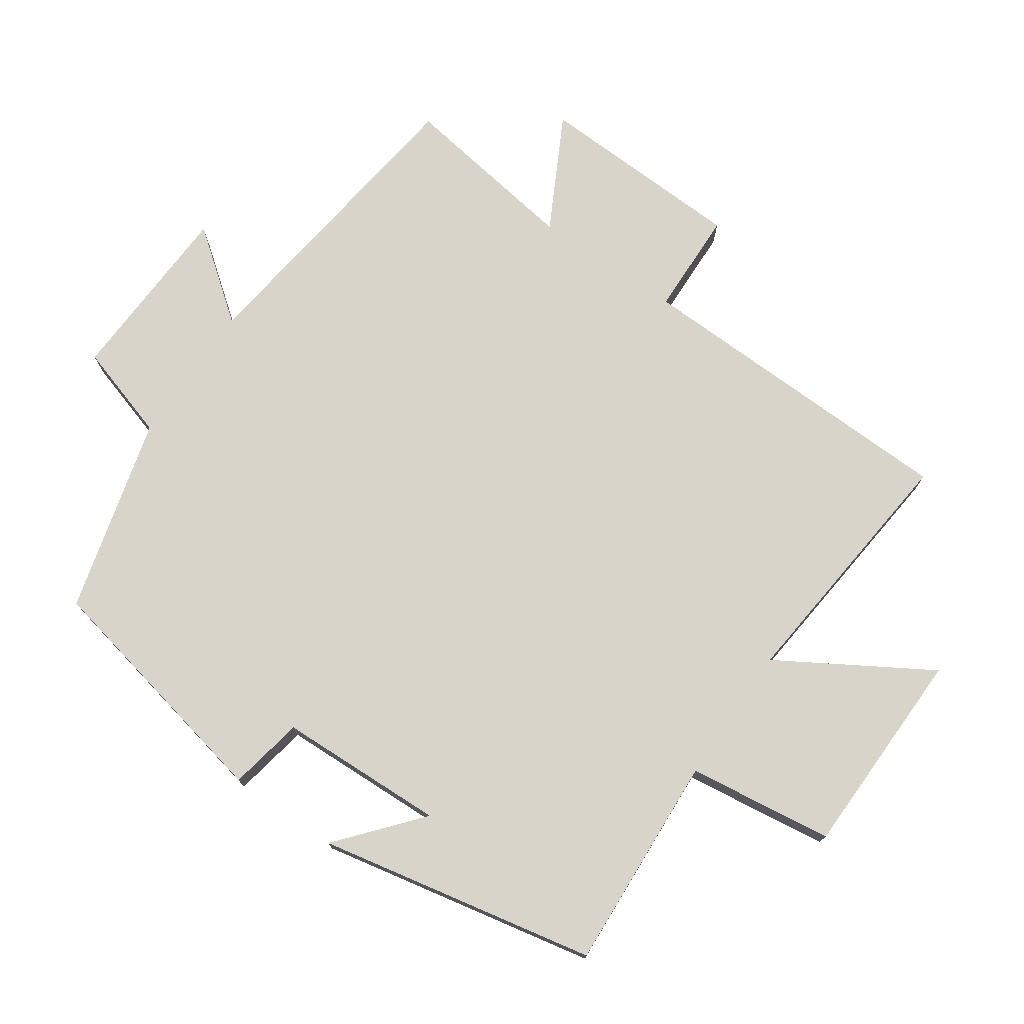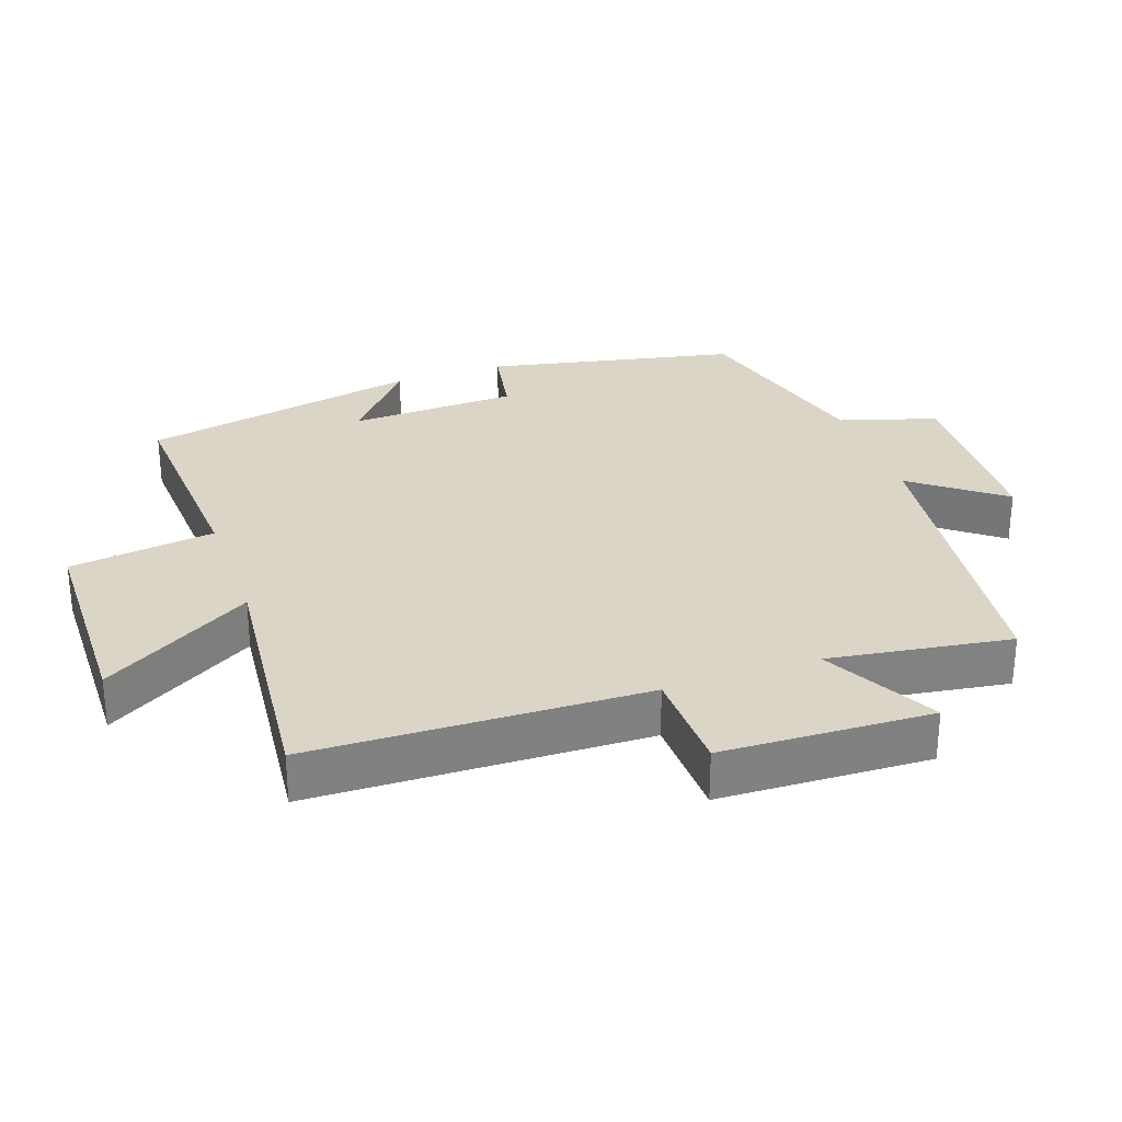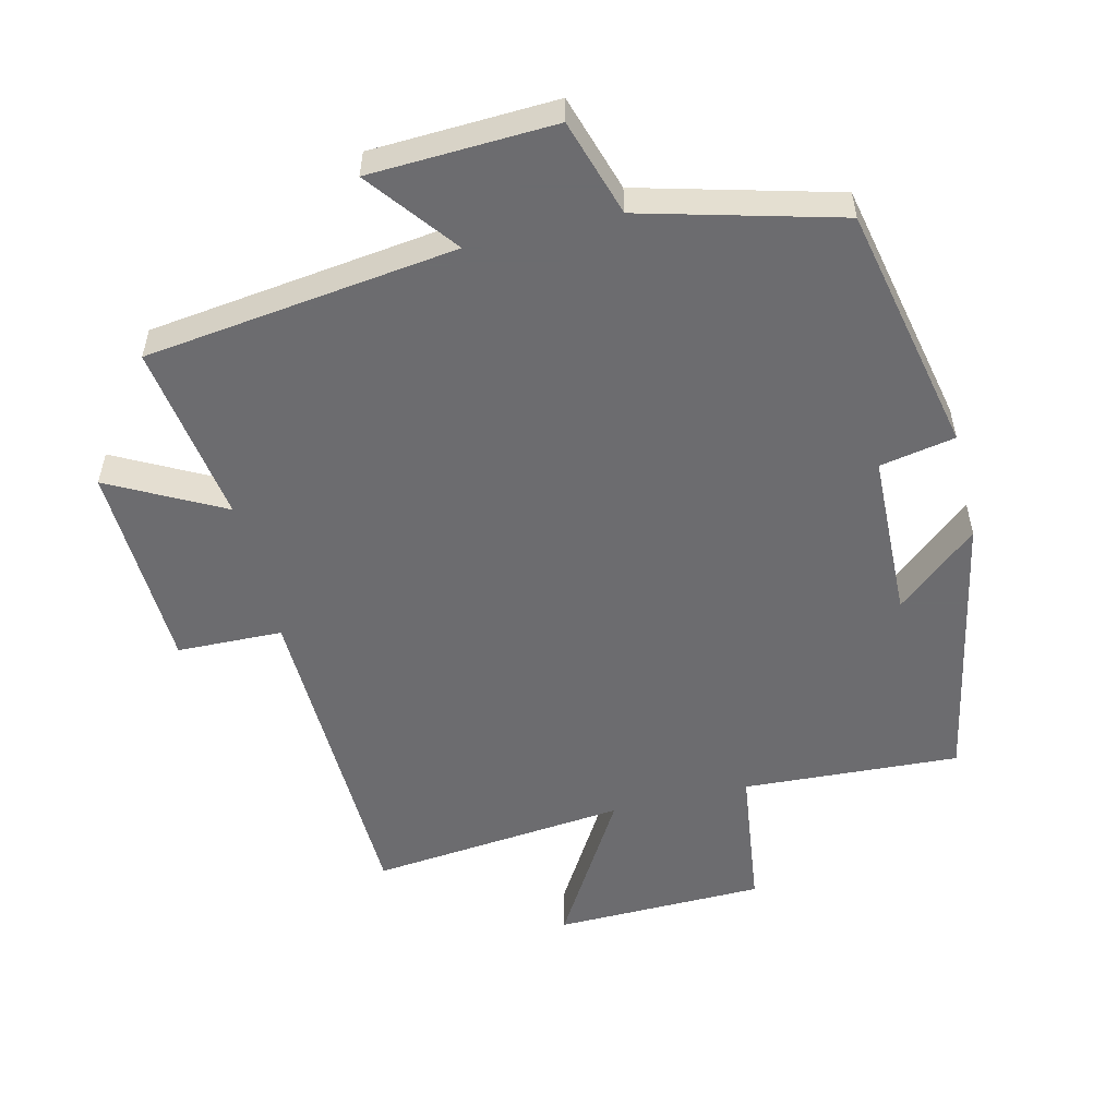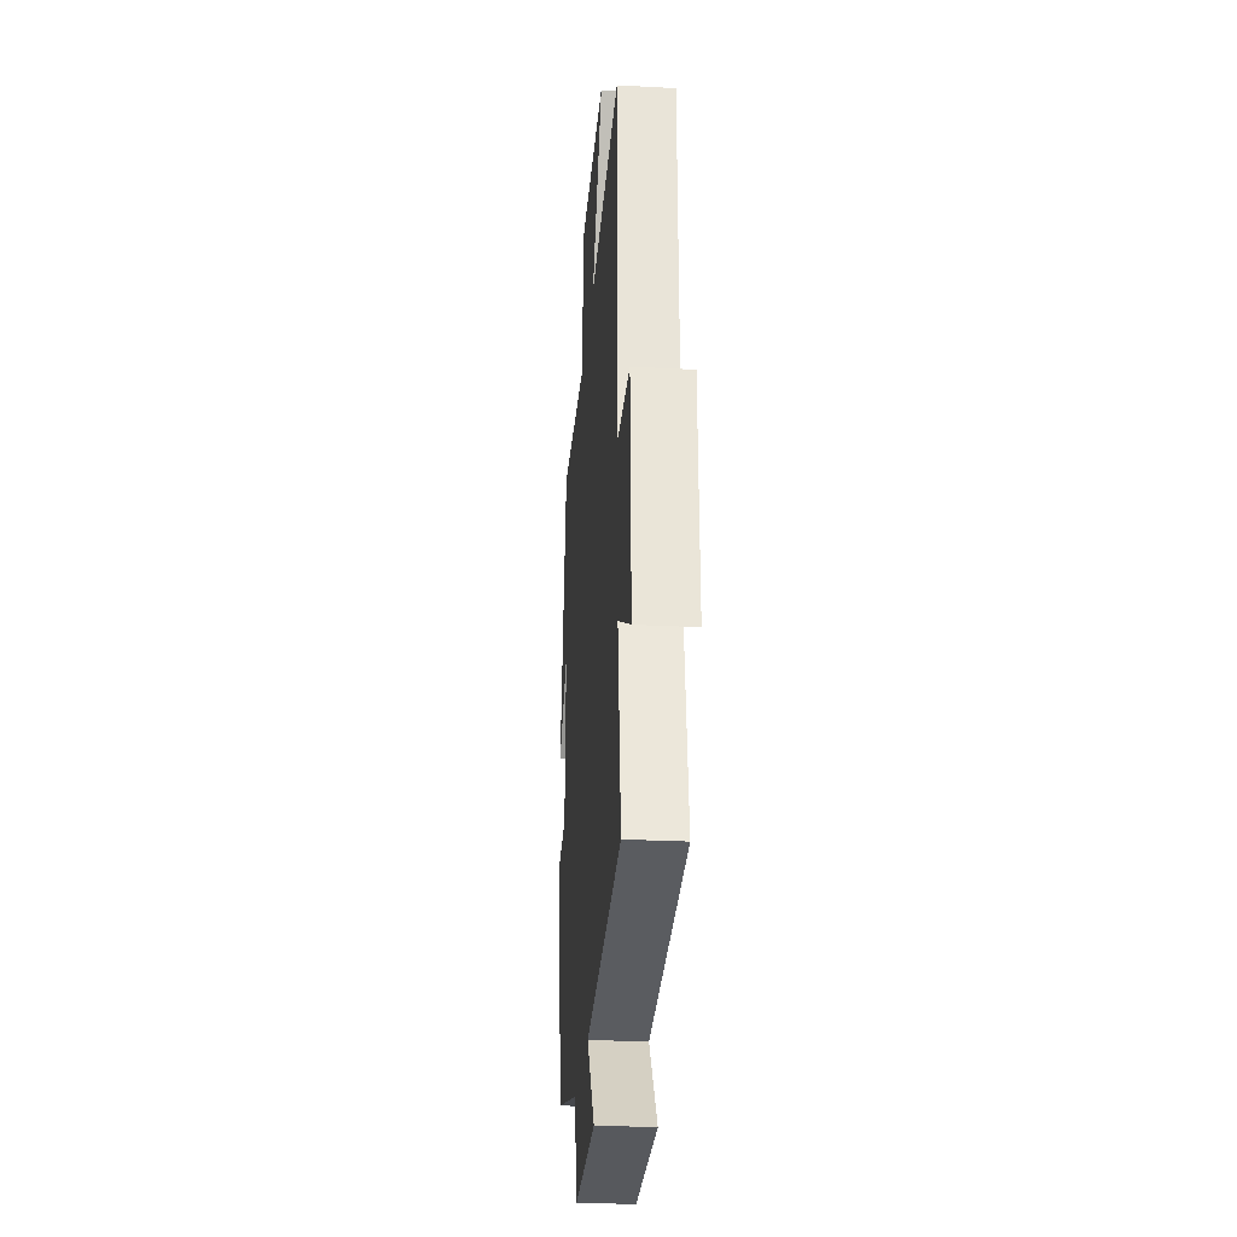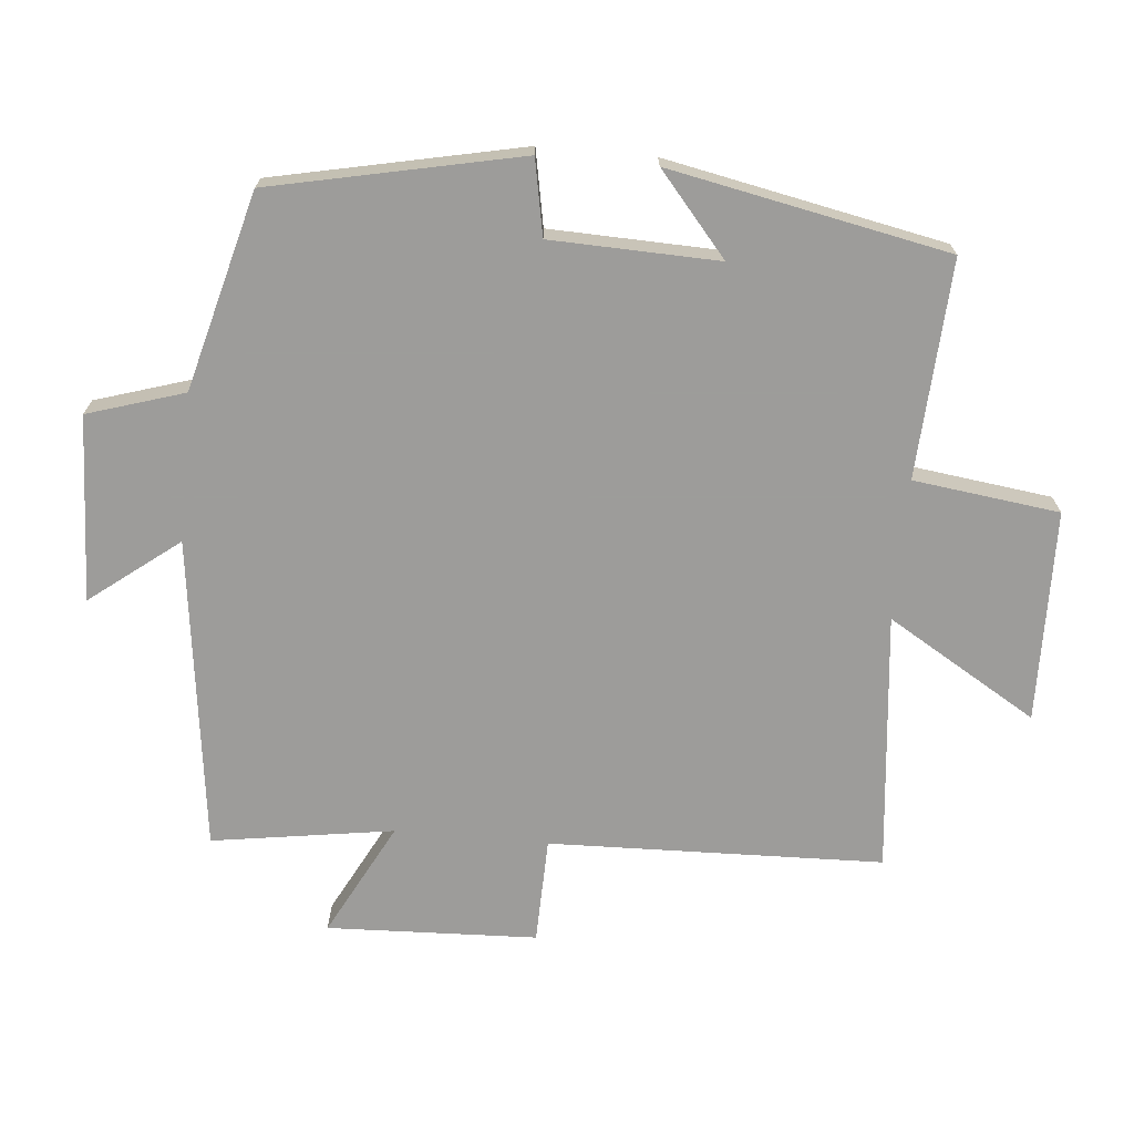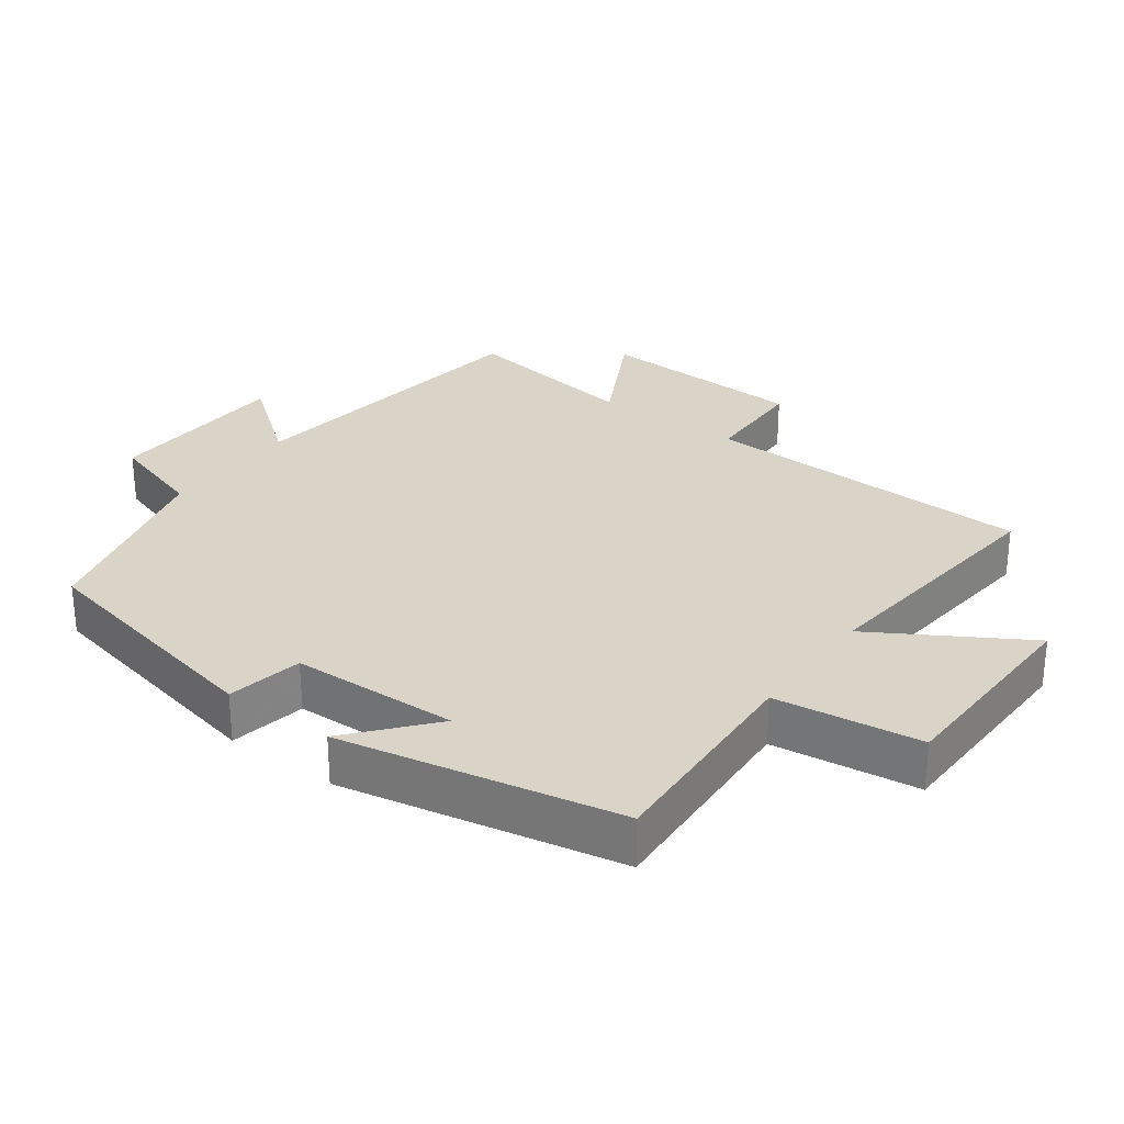
<metadata>
{"format":"obj","ext":"obj","renderer":"f3d","projection":"perspective","resolution":1024,"background":"white","views":[{"elev":75.0,"azim":-55.4,"up":"+Y"},{"elev":29.5,"azim":70.6,"up":"+Y"},{"elev":-53.8,"azim":-166.4,"up":"+Y"},{"elev":-26.8,"azim":85.3,"up":"+Z"},{"elev":-70.3,"azim":-95.2,"up":"+Y"},{"elev":28.8,"azim":-53.6,"up":"+Y"}]}
</metadata>
<code>
v -0.423 0.07 -0.423
v -0.5 0.07 -0.057
v -0.389 0.07 -0.036
v -0.381 0.07 0.21
v -0.5 0.07 0.109
v -0.418 0.07 0.518
v -0.099 0.07 0.5
v -0.071 0.07 0.714
v 0.239 0.07 0.72
v 0.107 0.07 0.5
v 0.486 0.07 0.539
v 0.5 0.07 0.049
v 0.655 0.07 0.045
v 0.667 0.07 -0.263
v 0.5 0.07 -0.175
v 0.54 0.07 -0.441
v 0.082 0.07 -0.5
v 0.182 0.07 -0.63
v -0.09 0.07 -0.642
v -0.134 0.07 -0.5
v -0.423 0 -0.423
v -0.5 0 -0.057
v -0.389 0 -0.036
v -0.381 0 0.21
v -0.5 0 0.109
v -0.418 0 0.518
v -0.099 0 0.5
v -0.071 0 0.714
v 0.239 0 0.72
v 0.107 0 0.5
v 0.486 0 0.539
v 0.5 0 0.049
v 0.655 0 0.045
v 0.667 0 -0.263
v 0.5 0 -0.175
v 0.54 0 -0.441
v 0.082 0 -0.5
v 0.182 0 -0.63
v -0.09 0 -0.642
v -0.134 0 -0.5
f 17 18 19 20
f 15 16 17 20
f 15 20 1 2
f 12 13 14 15
f 10 11 12 15
f 7 8 9 10
f 7 10 15
f 4 5 6 7
f 3 4 7 15
f 2 3 15
f 40 39 38 37
f 40 37 36 35
f 22 21 40 35
f 35 34 33 32
f 35 32 31 30
f 30 29 28 27
f 35 30 27
f 27 26 25 24
f 35 27 24 23
f 35 23 22
f 1 21 22 2
f 2 22 23 3
f 3 23 24 4
f 4 24 25 5
f 5 25 26 6
f 6 26 27 7
f 7 27 28 8
f 8 28 29 9
f 9 29 30 10
f 10 30 31 11
f 11 31 32 12
f 12 32 33 13
f 13 33 34 14
f 14 34 35 15
f 15 35 36 16
f 16 36 37 17
f 17 37 38 18
f 18 38 39 19
f 19 39 40 20
f 20 40 21 1

</code>
